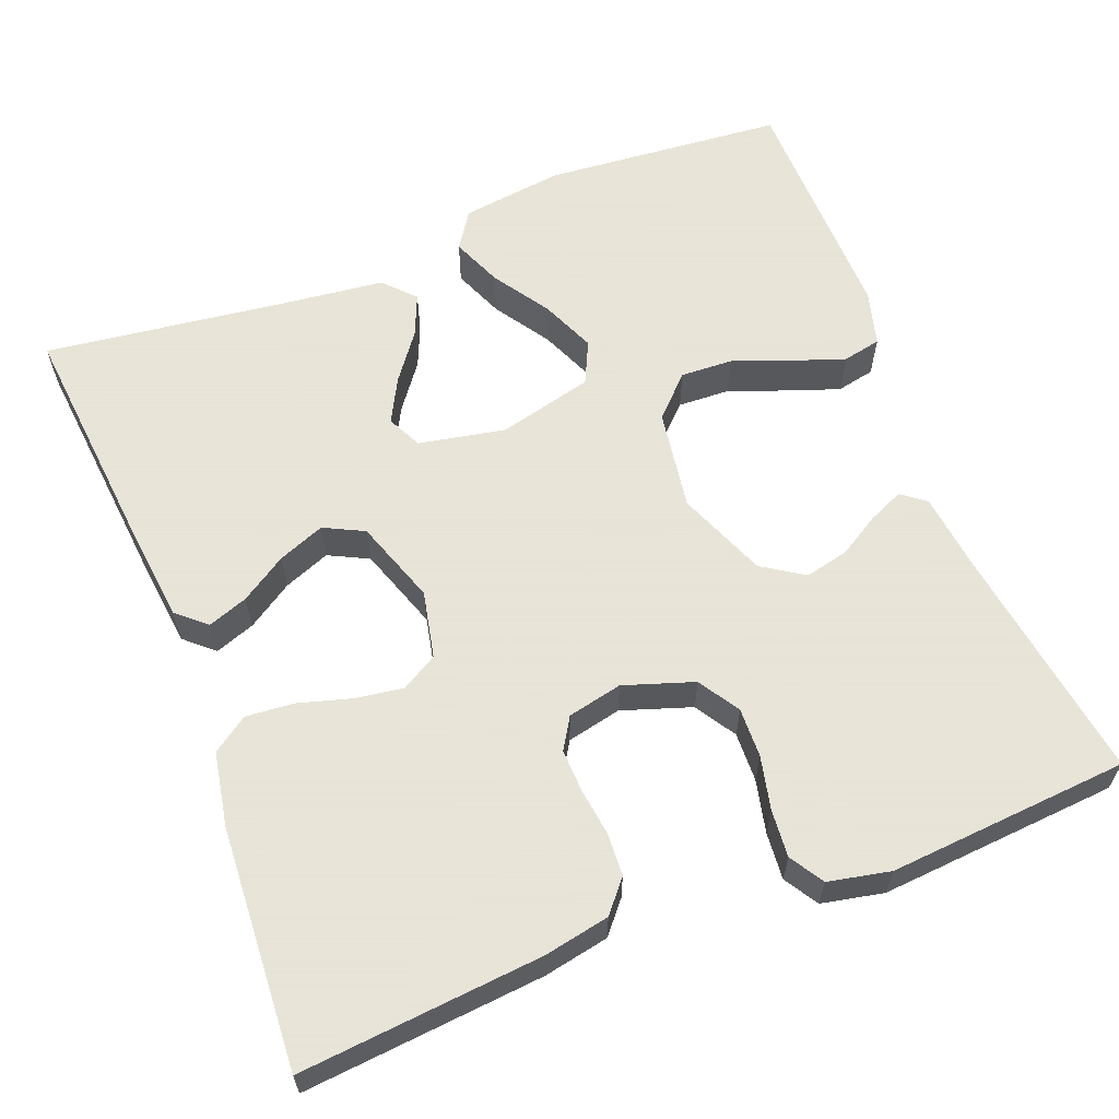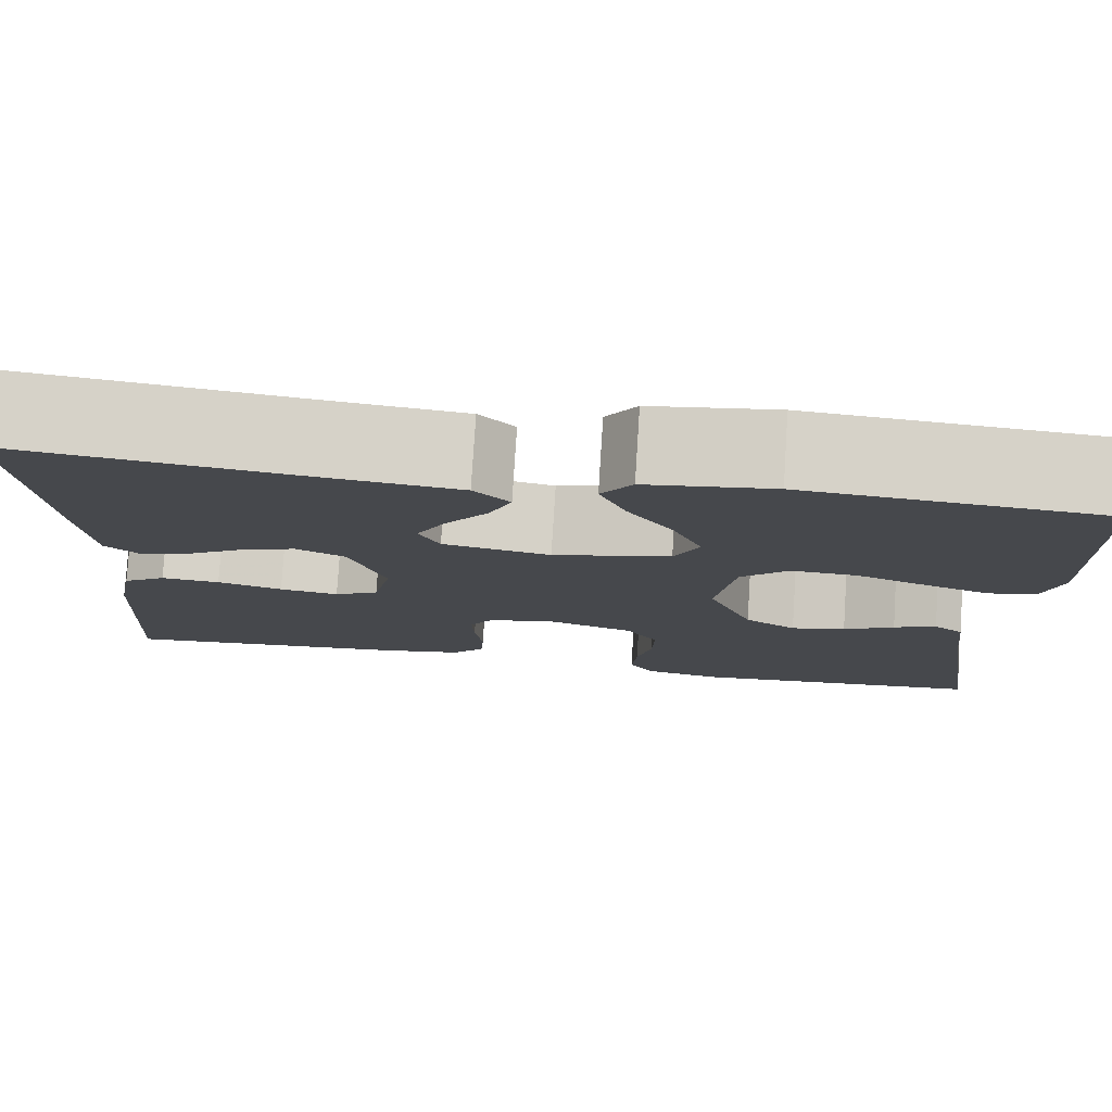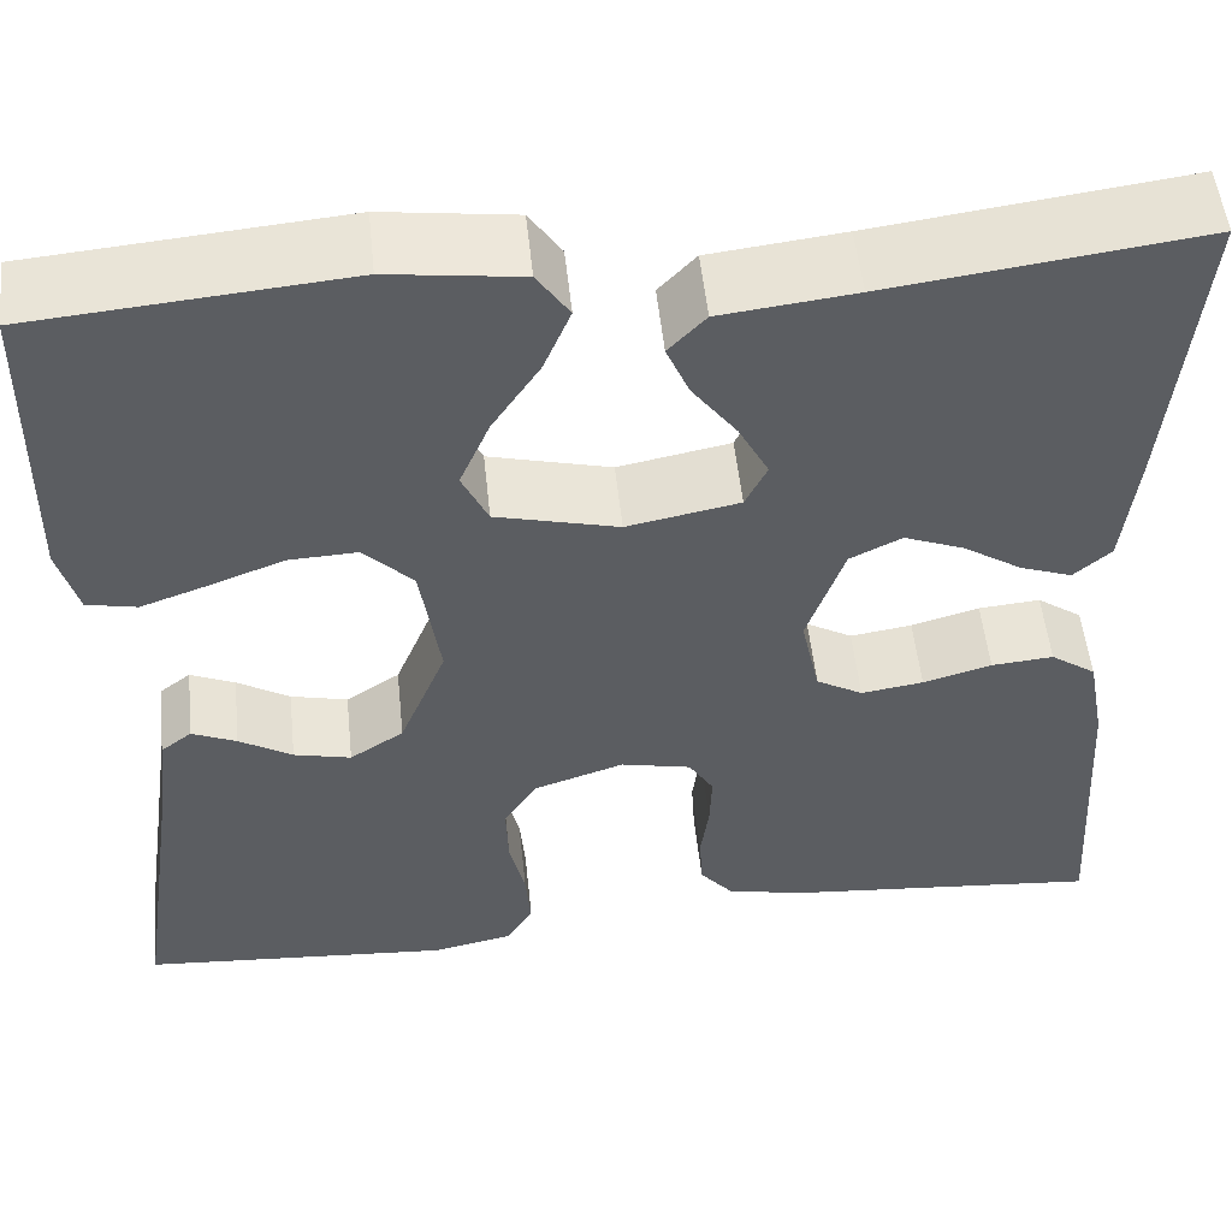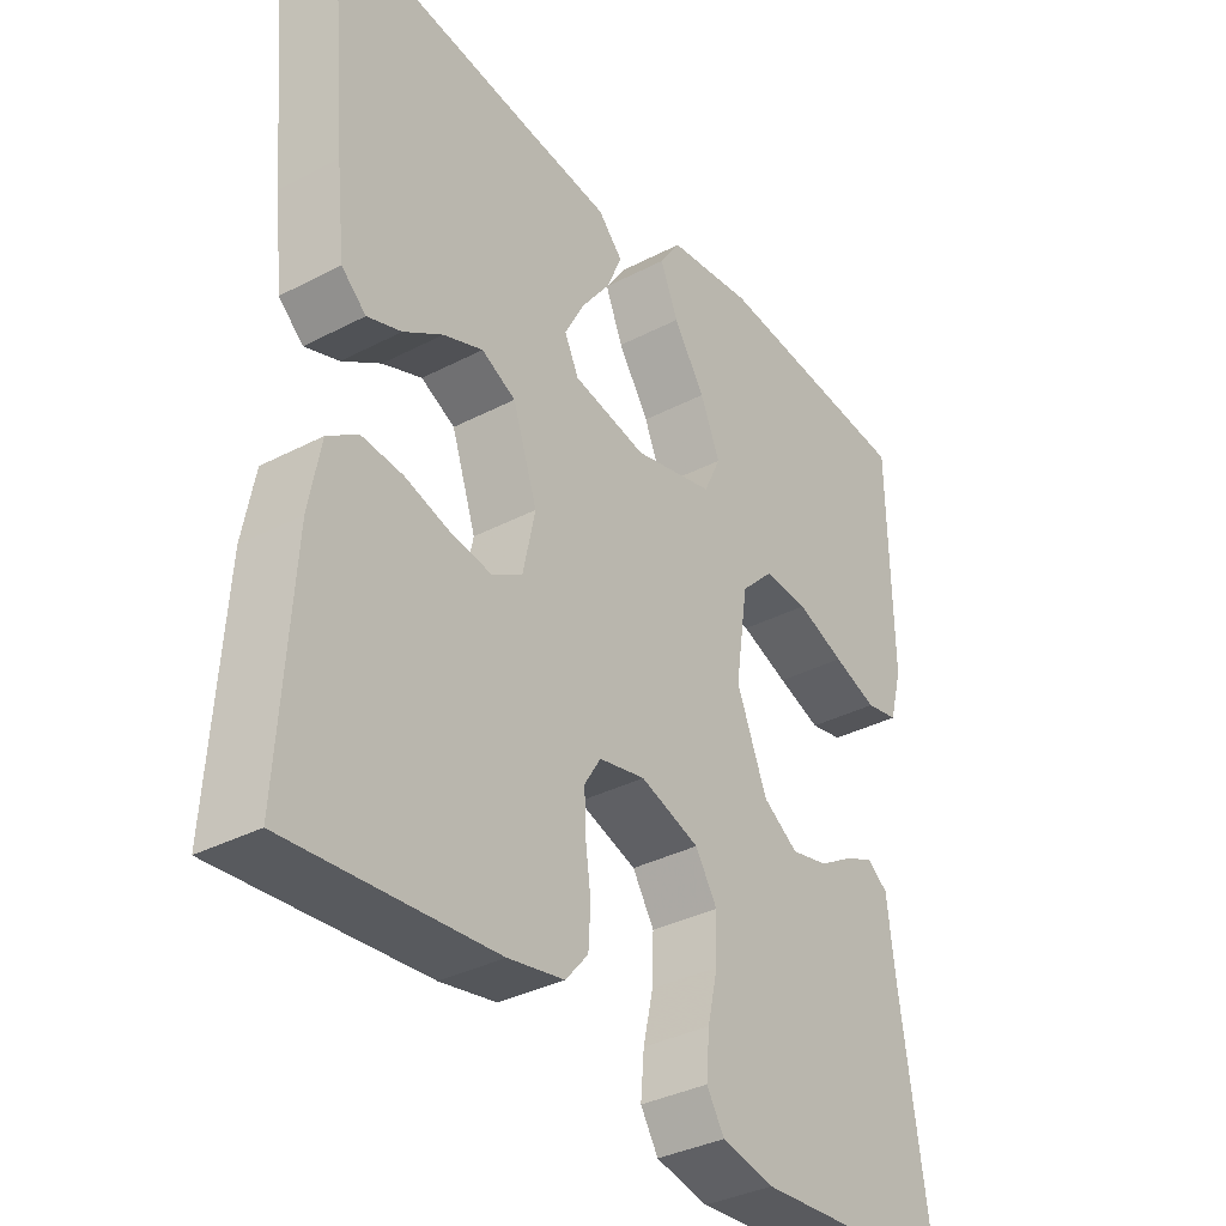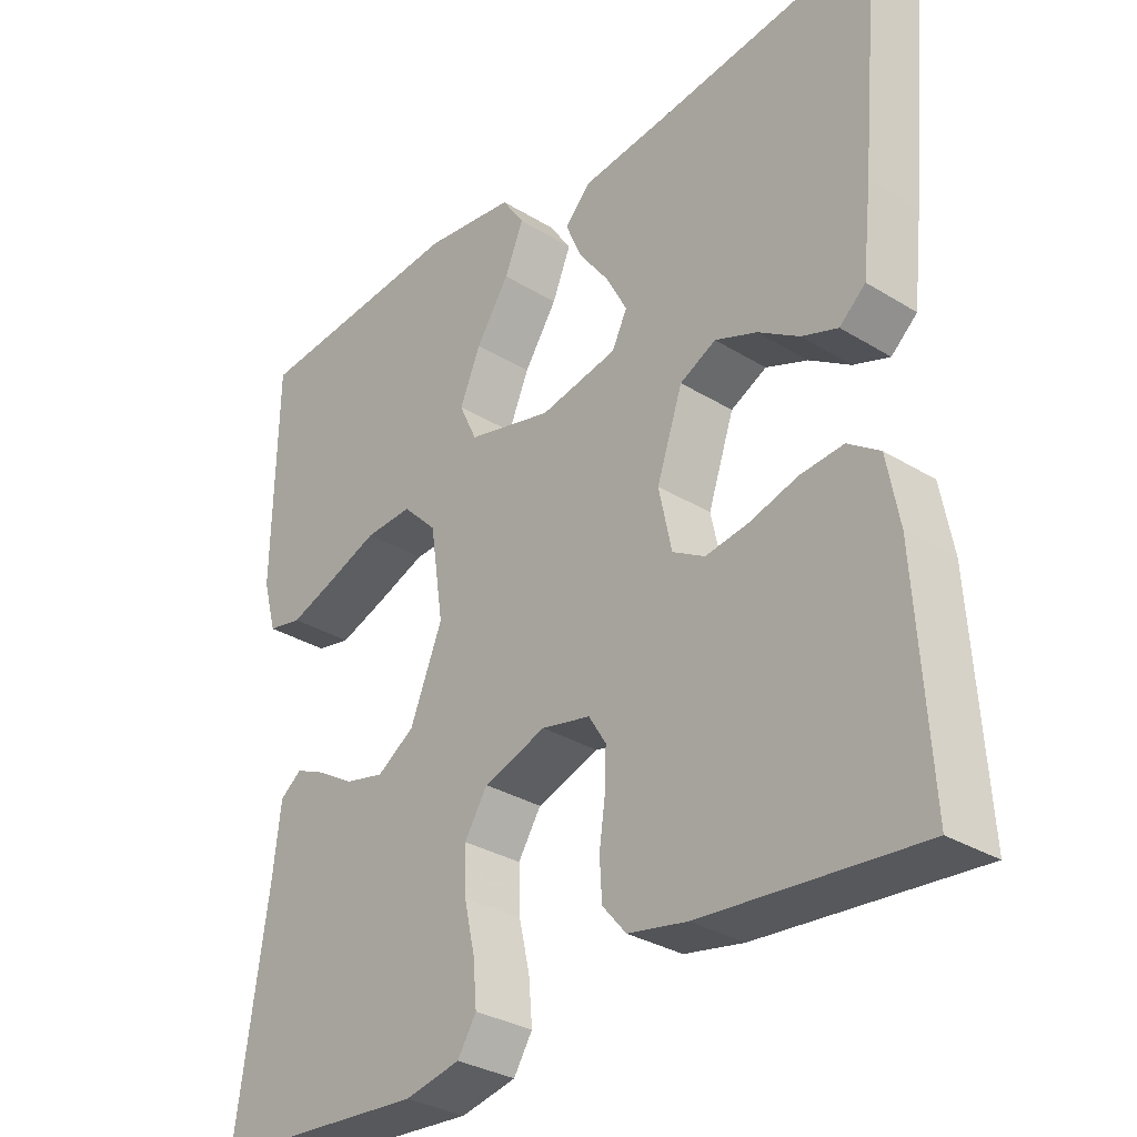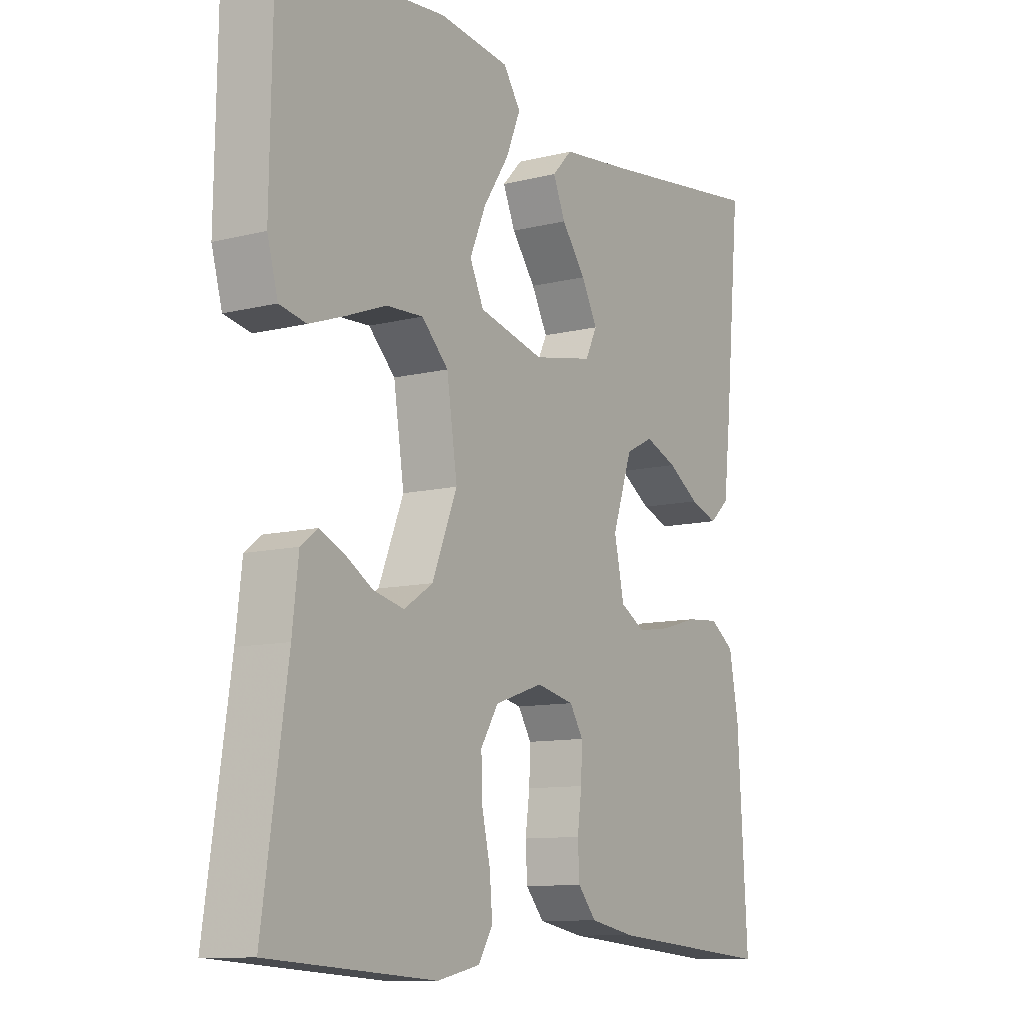
<metadata>
{"format":"obj","ext":"obj","renderer":"f3d","projection":"perspective","resolution":1024,"background":"white","views":[{"elev":61.4,"azim":158.7,"up":"+Y"},{"elev":78.6,"azim":-176.4,"up":"+Z"},{"elev":52.9,"azim":-6.0,"up":"+Z"},{"elev":-35.4,"azim":124.6,"up":"+Z"},{"elev":-31.7,"azim":49.1,"up":"+Z"},{"elev":-10.4,"azim":-57.6,"up":"+Z"}]}
</metadata>
<code>
v -0.5 0.07 0.5
v -0.2 0.07 0.526
v -0.073 0.07 0.509
v -0.042 0.07 0.463
v -0.068 0.07 0.4
v -0.114 0.07 0.33
v -0.143 0.07 0.262
v -0.118 0.07 0.209
v 0 0.07 0.179
v 0.108 0.07 0.2
v 0.129 0.07 0.243
v 0.1 0.07 0.298
v 0.057 0.07 0.356
v 0.035 0.07 0.408
v 0.071 0.07 0.446
v 0.2 0.07 0.461
v 0.5 0.07 0.5
v 0.472 0.07 0.2
v 0.459 0.07 0.084
v 0.423 0.07 0.052
v 0.373 0.07 0.07
v 0.316 0.07 0.107
v 0.258 0.07 0.13
v 0.208 0.07 0.105
v 0.172 0.07 0
v 0.19 0.07 -0.084
v 0.235 0.07 -0.11
v 0.295 0.07 -0.101
v 0.361 0.07 -0.082
v 0.421 0.07 -0.077
v 0.465 0.07 -0.108
v 0.482 0.07 -0.2
v 0.5 0.07 -0.5
v 0.2 0.07 -0.473
v 0.118 0.07 -0.457
v 0.085 0.07 -0.418
v 0.082 0.07 -0.364
v 0.09 0.07 -0.306
v 0.092 0.07 -0.252
v 0.068 0.07 -0.213
v 0 0.07 -0.198
v -0.087 0.07 -0.227
v -0.119 0.07 -0.278
v -0.117 0.07 -0.34
v -0.102 0.07 -0.406
v -0.097 0.07 -0.465
v -0.123 0.07 -0.507
v -0.2 0.07 -0.523
v -0.5 0.07 -0.5
v -0.456 0.07 -0.2
v -0.445 0.07 -0.105
v -0.415 0.07 -0.082
v -0.372 0.07 -0.101
v -0.321 0.07 -0.132
v -0.266 0.07 -0.145
v -0.214 0.07 -0.111
v -0.169 0.07 0
v -0.188 0.07 0.126
v -0.236 0.07 0.174
v -0.302 0.07 0.171
v -0.373 0.07 0.144
v -0.438 0.07 0.121
v -0.486 0.07 0.131
v -0.505 0.07 0.2
v -0.5 0 0.5
v -0.2 0 0.526
v -0.073 0 0.509
v -0.042 0 0.463
v -0.068 0 0.4
v -0.114 0 0.33
v -0.143 0 0.262
v -0.118 0 0.209
v 0 0 0.179
v 0.108 0 0.2
v 0.129 0 0.243
v 0.1 0 0.298
v 0.057 0 0.356
v 0.035 0 0.408
v 0.071 0 0.446
v 0.2 0 0.461
v 0.5 0 0.5
v 0.472 0 0.2
v 0.459 0 0.084
v 0.423 0 0.052
v 0.373 0 0.07
v 0.316 0 0.107
v 0.258 0 0.13
v 0.208 0 0.105
v 0.172 0 0
v 0.19 0 -0.084
v 0.235 0 -0.11
v 0.295 0 -0.101
v 0.361 0 -0.082
v 0.421 0 -0.077
v 0.465 0 -0.108
v 0.482 0 -0.2
v 0.5 0 -0.5
v 0.2 0 -0.473
v 0.118 0 -0.457
v 0.085 0 -0.418
v 0.082 0 -0.364
v 0.09 0 -0.306
v 0.092 0 -0.252
v 0.068 0 -0.213
v 0 0 -0.198
v -0.087 0 -0.227
v -0.119 0 -0.278
v -0.117 0 -0.34
v -0.102 0 -0.406
v -0.097 0 -0.465
v -0.123 0 -0.507
v -0.2 0 -0.523
v -0.5 0 -0.5
v -0.456 0 -0.2
v -0.445 0 -0.105
v -0.415 0 -0.082
v -0.372 0 -0.101
v -0.321 0 -0.132
v -0.266 0 -0.145
v -0.214 0 -0.111
v -0.169 0 0
v -0.188 0 0.126
v -0.236 0 0.174
v -0.302 0 0.171
v -0.373 0 0.144
v -0.438 0 0.121
v -0.486 0 0.131
v -0.505 0 0.2
f 4 5 6
f 3 4 6
f 2 3 6
f 1 2 6
f 64 1 6
f 63 64 6
f 62 63 6
f 61 62 6
f 60 61 6
f 59 60 6 7
f 58 59 7 8
f 57 58 8 9
f 56 57 9 10
f 52 53 54
f 51 52 54
f 50 51 54
f 50 54 55
f 49 50 55
f 48 49 55
f 47 48 55
f 46 47 55
f 45 46 55
f 44 45 55
f 43 44 55 56
f 36 37 38
f 35 36 38
f 34 35 38
f 33 34 38
f 32 33 38
f 31 32 38
f 30 31 38
f 29 30 38
f 28 29 38
f 27 28 38 39
f 26 27 39 40
f 20 21 22
f 19 20 22
f 18 19 22
f 17 18 22
f 16 17 22
f 16 22 23
f 15 16 23
f 14 15 23
f 13 14 23
f 12 13 23
f 11 12 23 24
f 42 43 56 10
f 25 26 40 41
f 25 41 42
f 24 25 42
f 11 24 42
f 10 11 42
f 70 69 68
f 70 68 67
f 70 67 66
f 70 66 65
f 70 65 128
f 70 128 127
f 70 127 126
f 70 126 125
f 70 125 124
f 71 70 124 123
f 72 71 123 122
f 73 72 122 121
f 74 73 121 120
f 118 117 116
f 118 116 115
f 118 115 114
f 119 118 114
f 119 114 113
f 119 113 112
f 119 112 111
f 119 111 110
f 119 110 109
f 119 109 108
f 120 119 108 107
f 102 101 100
f 102 100 99
f 102 99 98
f 102 98 97
f 102 97 96
f 102 96 95
f 102 95 94
f 102 94 93
f 102 93 92
f 103 102 92 91
f 104 103 91 90
f 86 85 84
f 86 84 83
f 86 83 82
f 86 82 81
f 86 81 80
f 87 86 80
f 87 80 79
f 87 79 78
f 87 78 77
f 87 77 76
f 88 87 76 75
f 74 120 107 106
f 105 104 90 89
f 106 105 89
f 106 89 88
f 106 88 75
f 106 75 74
f 1 65 66 2
f 2 66 67 3
f 3 67 68 4
f 4 68 69 5
f 5 69 70 6
f 6 70 71 7
f 7 71 72 8
f 8 72 73 9
f 9 73 74 10
f 10 74 75 11
f 11 75 76 12
f 12 76 77 13
f 13 77 78 14
f 14 78 79 15
f 15 79 80 16
f 16 80 81 17
f 17 81 82 18
f 18 82 83 19
f 19 83 84 20
f 20 84 85 21
f 21 85 86 22
f 22 86 87 23
f 23 87 88 24
f 24 88 89 25
f 25 89 90 26
f 26 90 91 27
f 27 91 92 28
f 28 92 93 29
f 29 93 94 30
f 30 94 95 31
f 31 95 96 32
f 32 96 97 33
f 33 97 98 34
f 34 98 99 35
f 35 99 100 36
f 36 100 101 37
f 37 101 102 38
f 38 102 103 39
f 39 103 104 40
f 40 104 105 41
f 41 105 106 42
f 42 106 107 43
f 43 107 108 44
f 44 108 109 45
f 45 109 110 46
f 46 110 111 47
f 47 111 112 48
f 48 112 113 49
f 49 113 114 50
f 50 114 115 51
f 51 115 116 52
f 52 116 117 53
f 53 117 118 54
f 54 118 119 55
f 55 119 120 56
f 56 120 121 57
f 57 121 122 58
f 58 122 123 59
f 59 123 124 60
f 60 124 125 61
f 61 125 126 62
f 62 126 127 63
f 63 127 128 64
f 64 128 65 1

</code>
